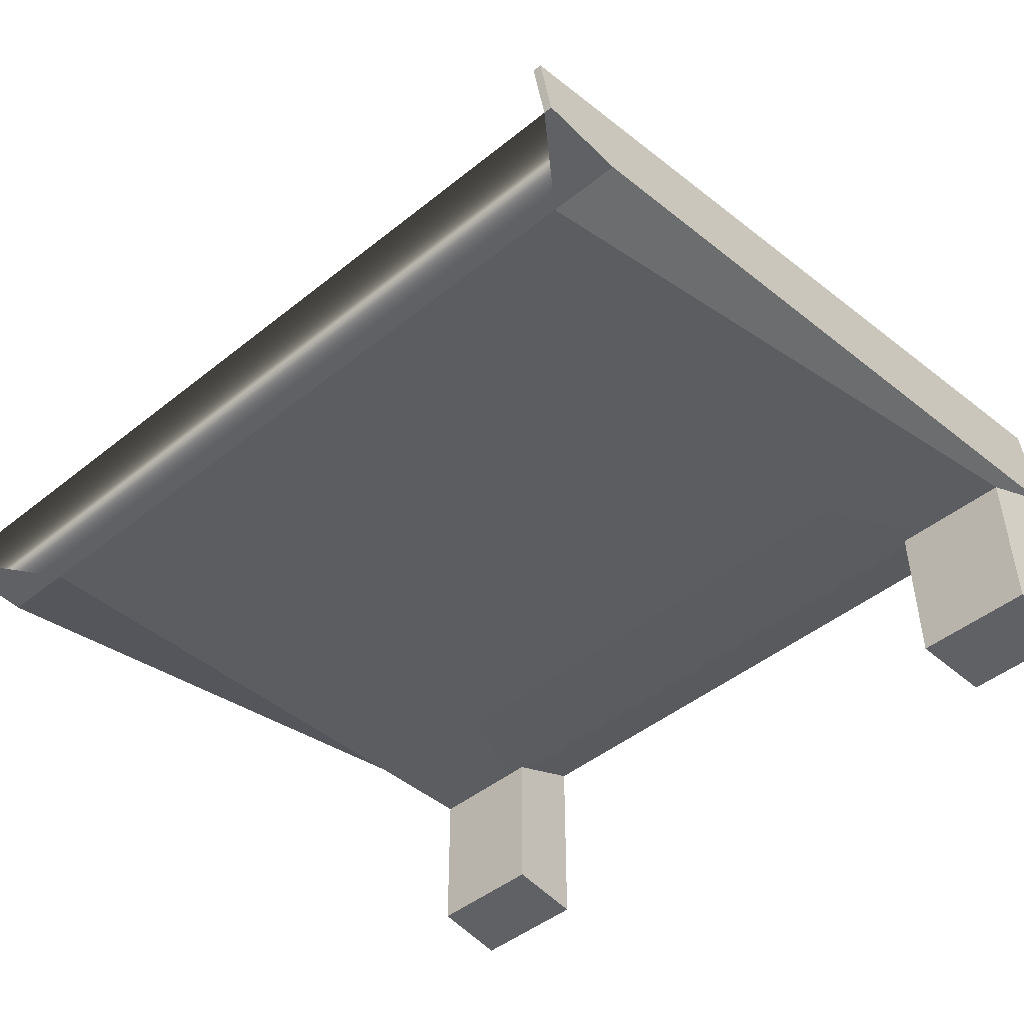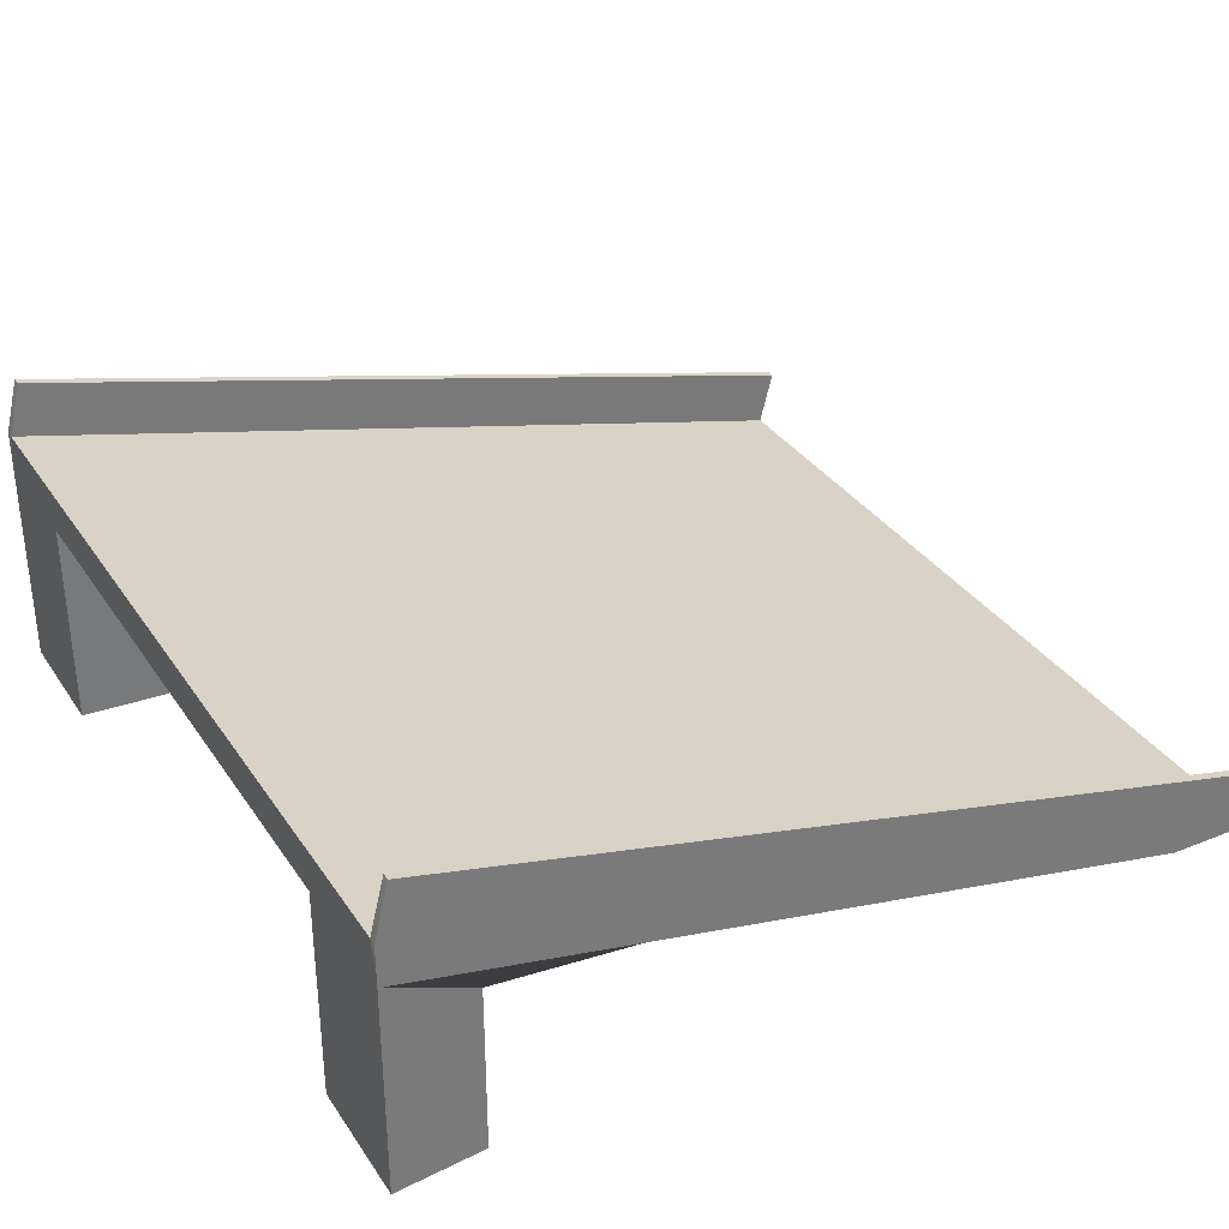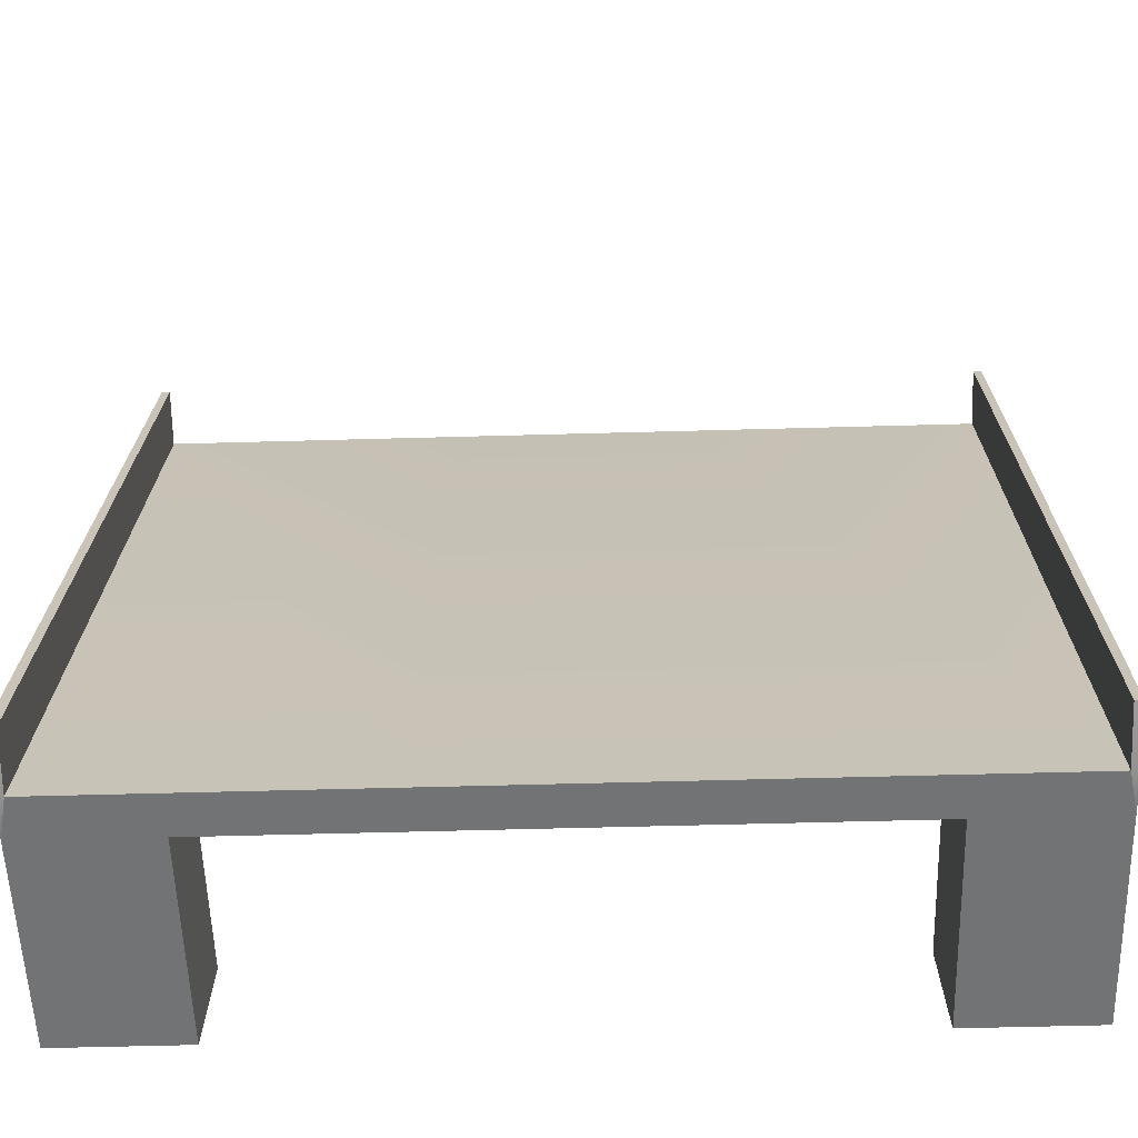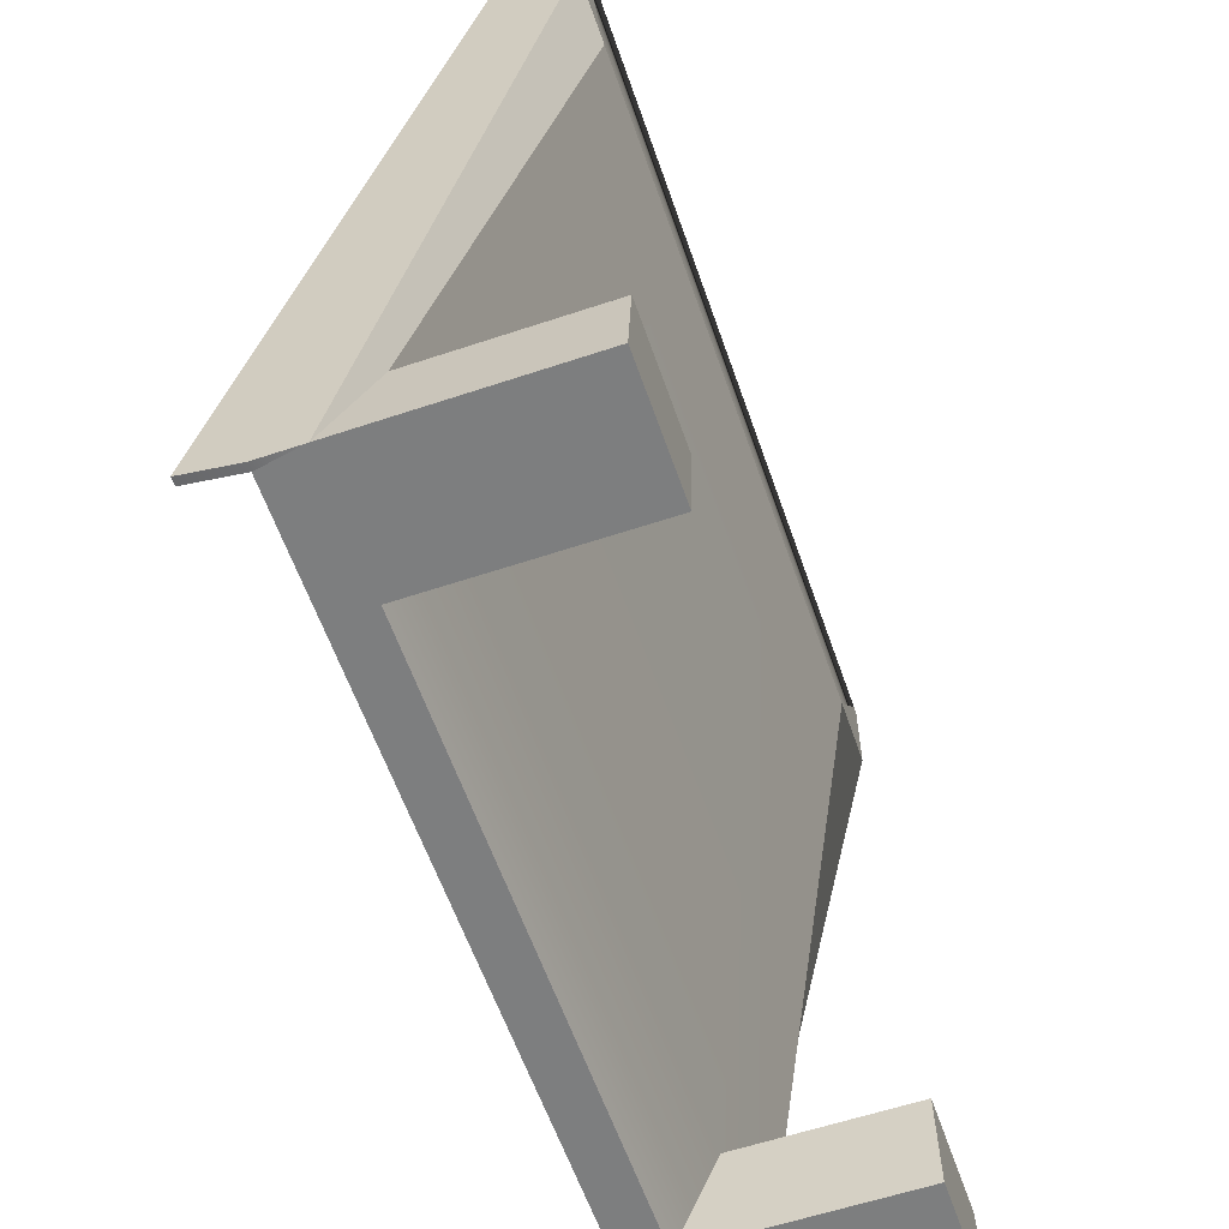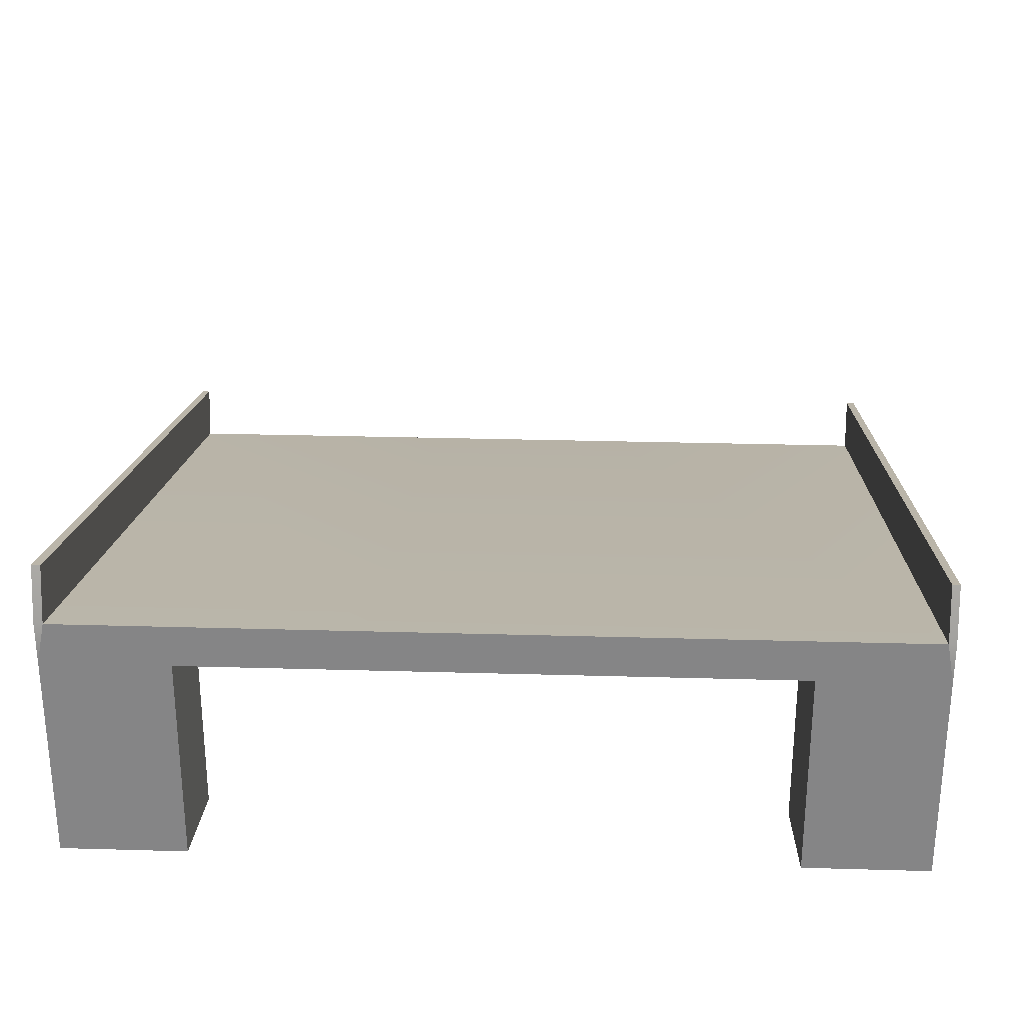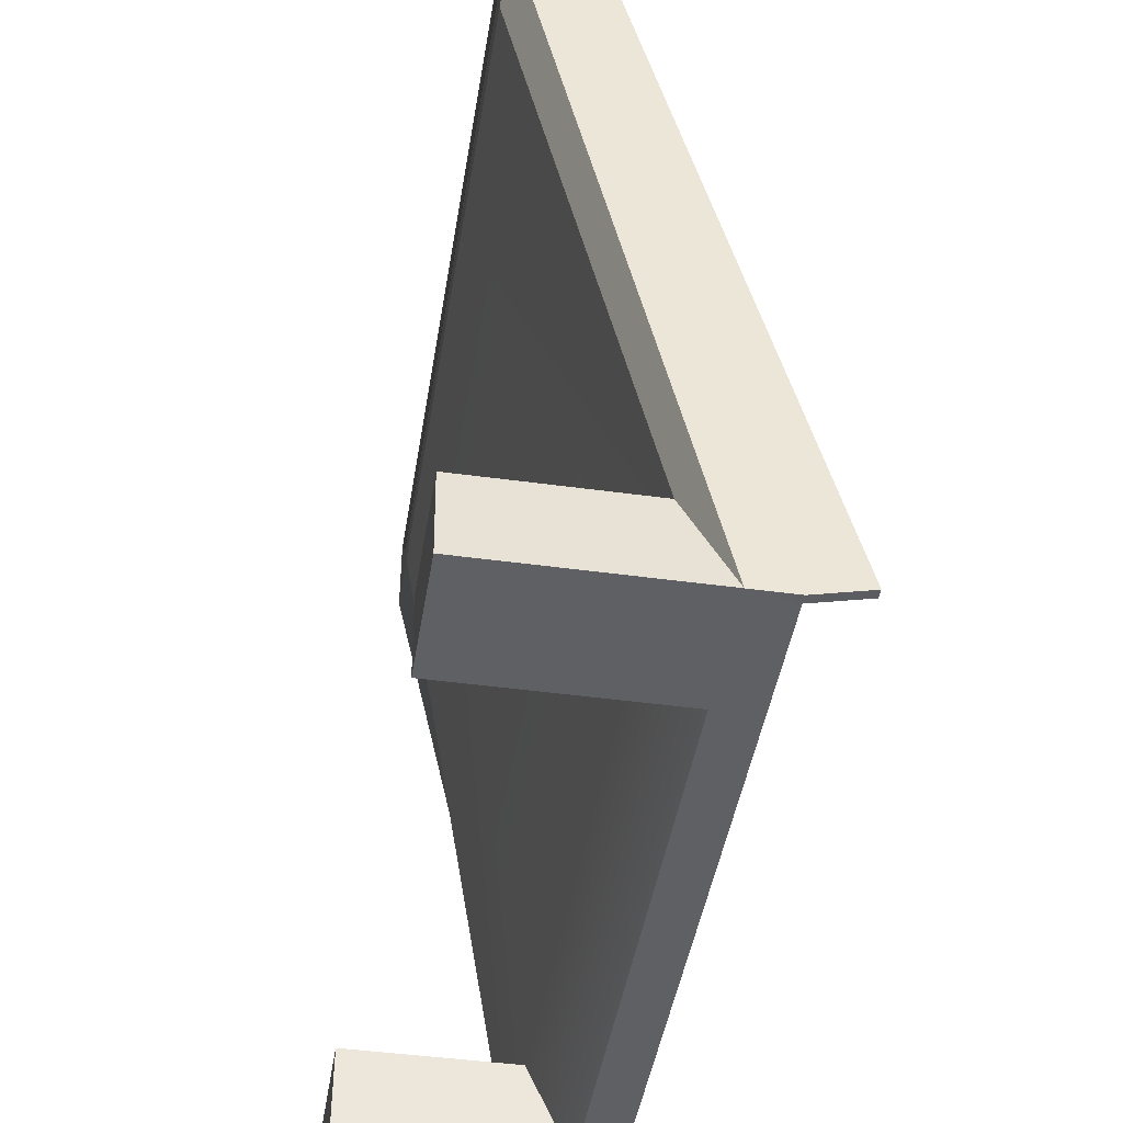
<metadata>
{"format":"obj","ext":"obj","renderer":"f3d","projection":"perspective","resolution":1024,"background":"white","views":[{"elev":-47.3,"azim":42.1,"up":"+Y"},{"elev":33.7,"azim":-118.8,"up":"+Y"},{"elev":-55.9,"azim":-178.3,"up":"+Z"},{"elev":-59.3,"azim":-71.0,"up":"+Z"},{"elev":27.8,"azim":-177.5,"up":"+Y"},{"elev":-44.7,"azim":80.9,"up":"+Z"}]}
</metadata>
<code>
g default
v -10 -4.999 8
v 10 -4.999 8
v -10 0.02226 -10
v 10 0.02226 -10
v -10 -0.9777 -10
v 10 -0.9777 -10
v -8.34 -5.001 8
v 8.345 -5.001 8
v 9.797 0.01944 -10
v -9.821 0.01944 -10
v 10 -4.999 10
v 9.808 -5.001 10
v -9.801 -5.001 10
v -10 -4.999 10
v 9.808 -2.022 -7.911
v -9.807 -2.022 -7.911
v 7.035 -0.9777 -10
v 6.9 -2.022 -7.911
v 2.783 -5.001 8
v 2.783 -5.001 10
v 2.771 0.01944 -10
v -7.035 -0.9777 -10
v -6.899 -2.022 -7.911
v -2.779 -5.001 8
v -2.779 -5.001 10
v -2.794 0.01944 -10
v -10 -5.999 -10
v -7.035 -5.999 -10
v -6.899 -6.001 -7.911
v -9.807 -6.001 -7.911
v 7.035 -5.999 -10
v 10 -5.999 -10
v 9.808 -6.001 -7.911
v 6.9 -6.001 -7.911
v 9.998 1.307 -9.677
v 9.794 1.305 -9.677
v 9.805 -3.716 10.32
v 9.998 -3.713 10.32
v -9.998 -3.713 10.32
v -9.998 1.307 -9.677
v -9.798 -3.716 10.32
v -9.818 1.305 -9.677
g Ramp
f 13 7 24 25
f 11 12 8 2
f 6 9 4
f 27 28 29 30
f 2 6 4 11
f 5 1 14 3
f 14 1 7 13
f 26 22 5 10
f 10 5 3
f 8 15 6 2
f 5 16 7 1
f 35 36 37 38
f 10 13 25 26
f 40 39 41 42
f 16 23 24 7
f 31 32 33 34
f 19 18 15 8
f 20 19 8 12
f 21 20 12 9
f 9 6 17 21
f 22 17 18 23
f 24 23 18 19
f 25 24 19 20
f 26 25 20 21
f 21 17 22 26
f 5 22 28 27
f 22 23 29 28
f 23 16 30 29
f 16 5 27 30
f 17 6 32 31
f 6 15 33 32
f 15 18 34 33
f 18 17 31 34
f 4 9 36 35
f 9 12 37 36
f 12 11 38 37
f 11 4 35 38
f 3 14 39 40
f 14 13 41 39
f 13 10 42 41
f 10 3 40 42

</code>
